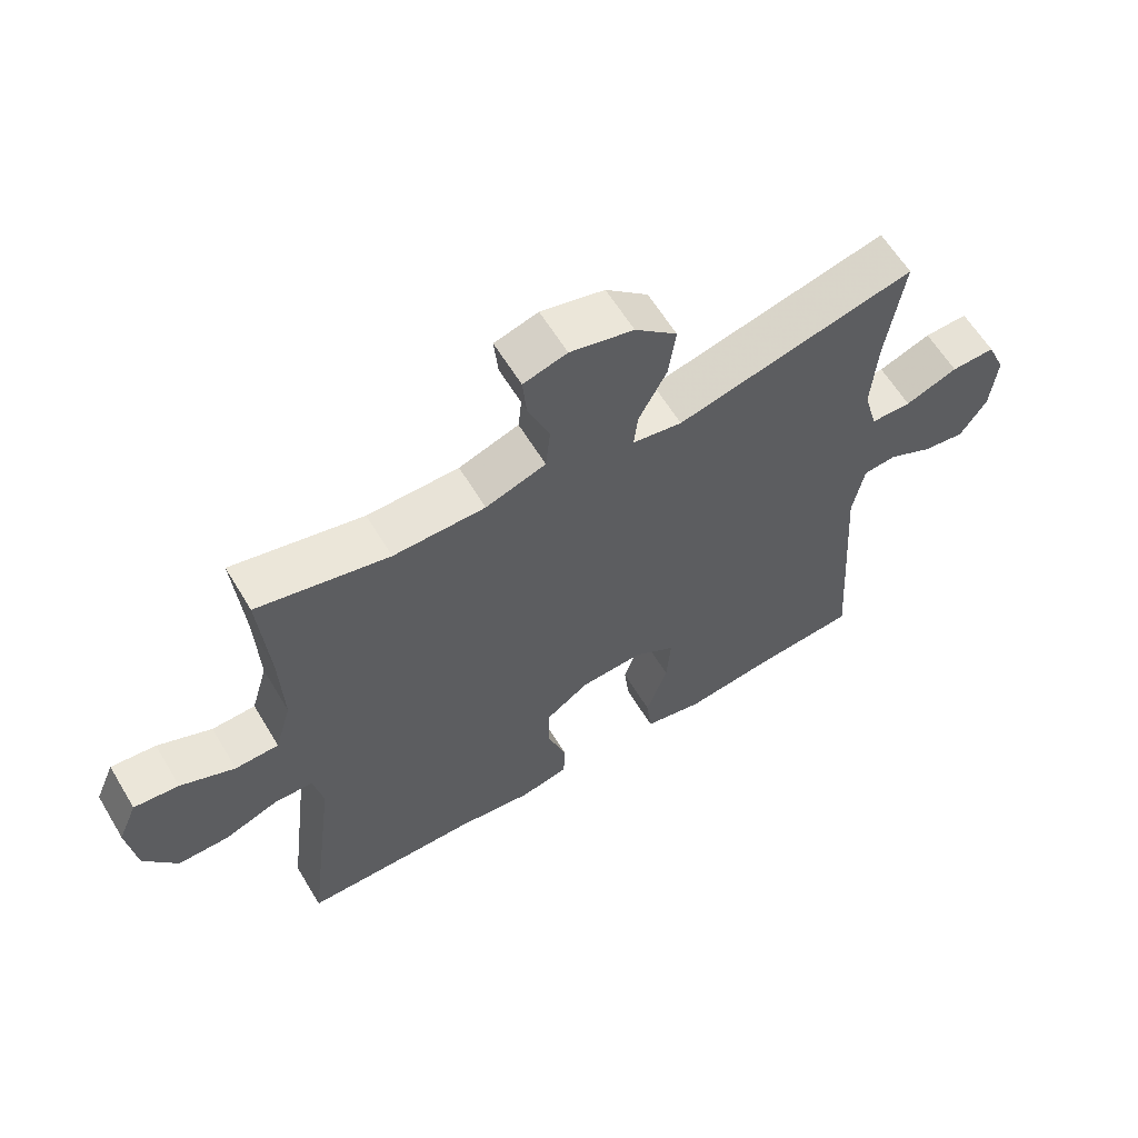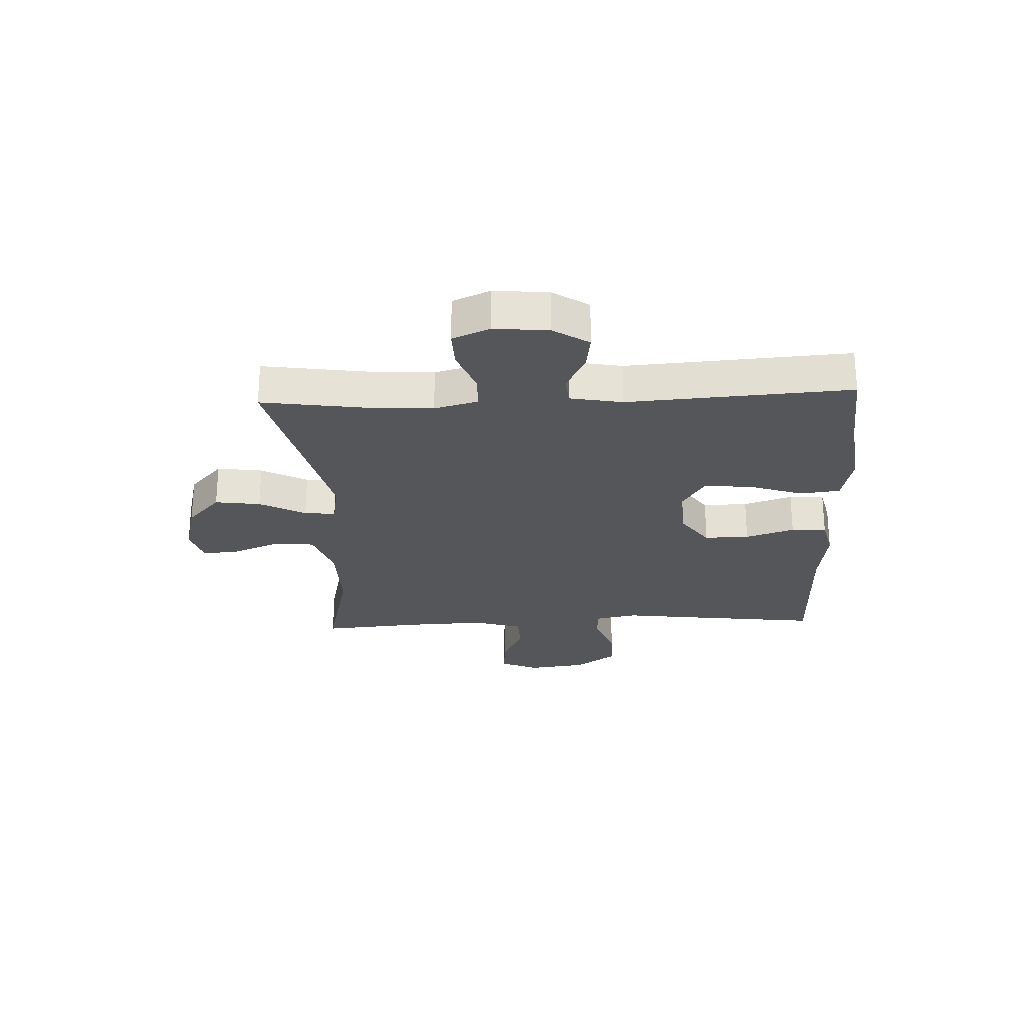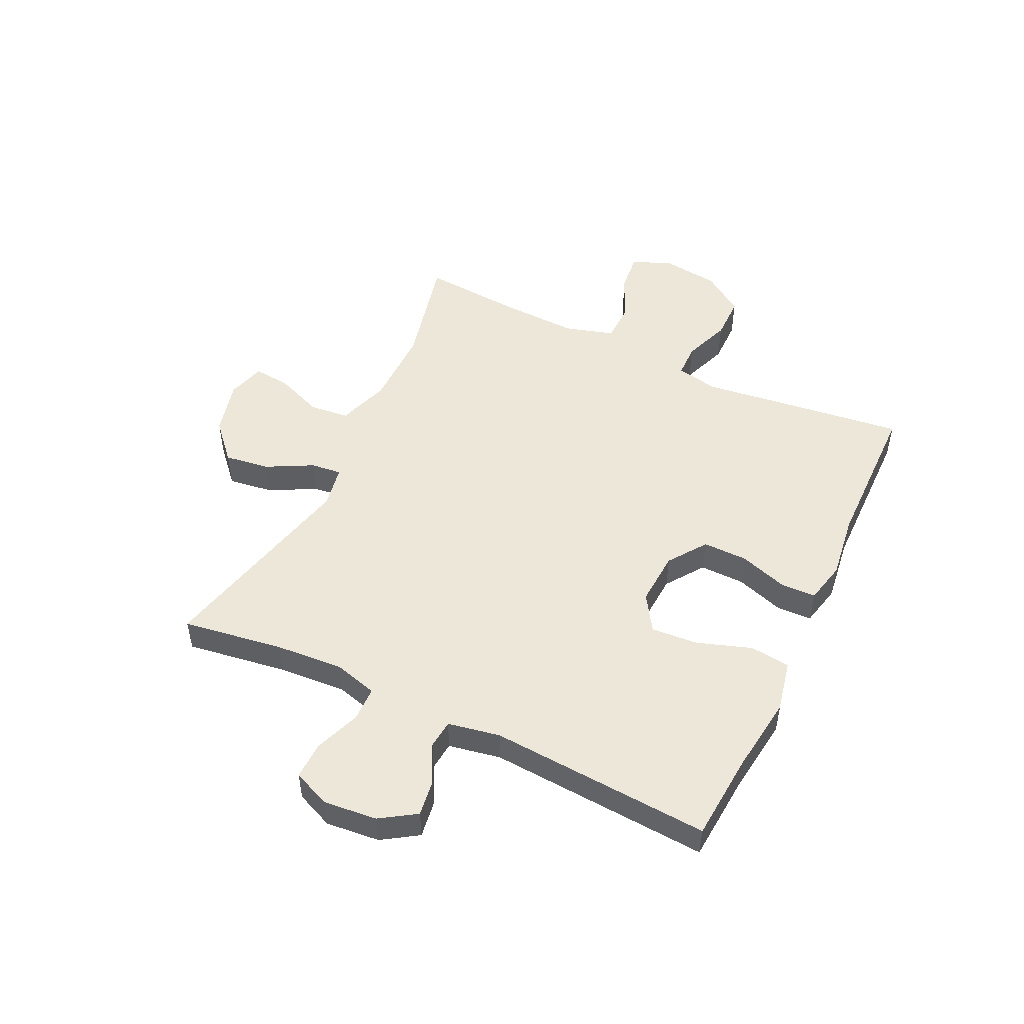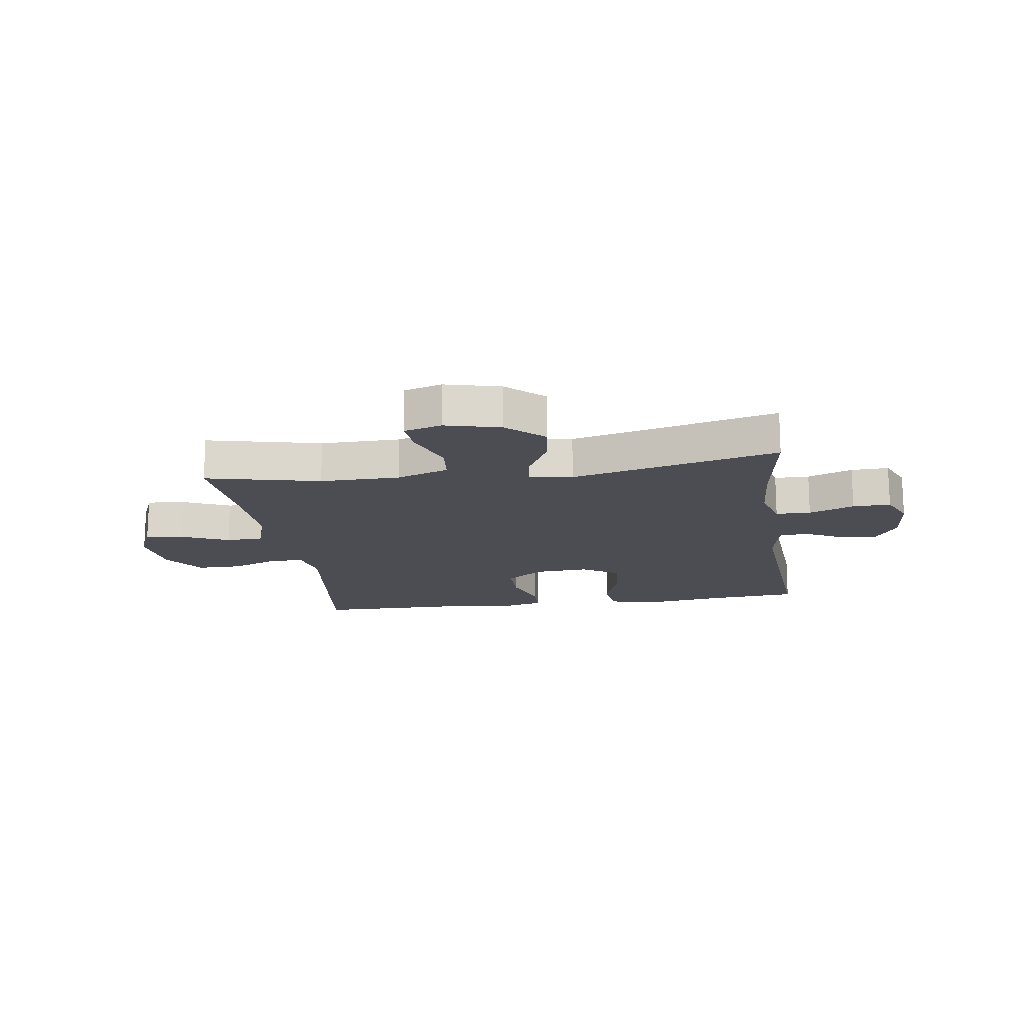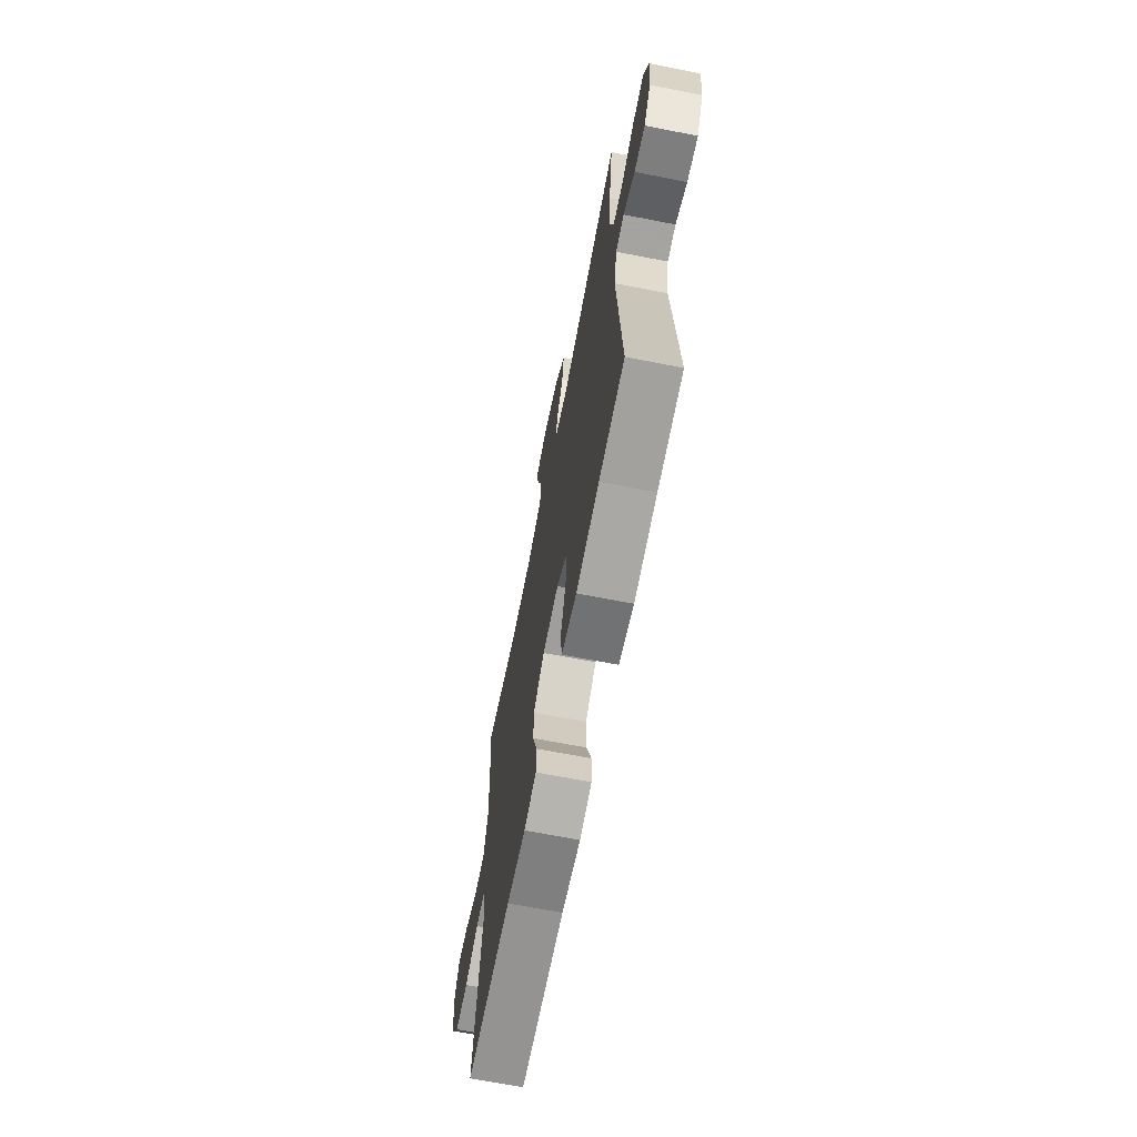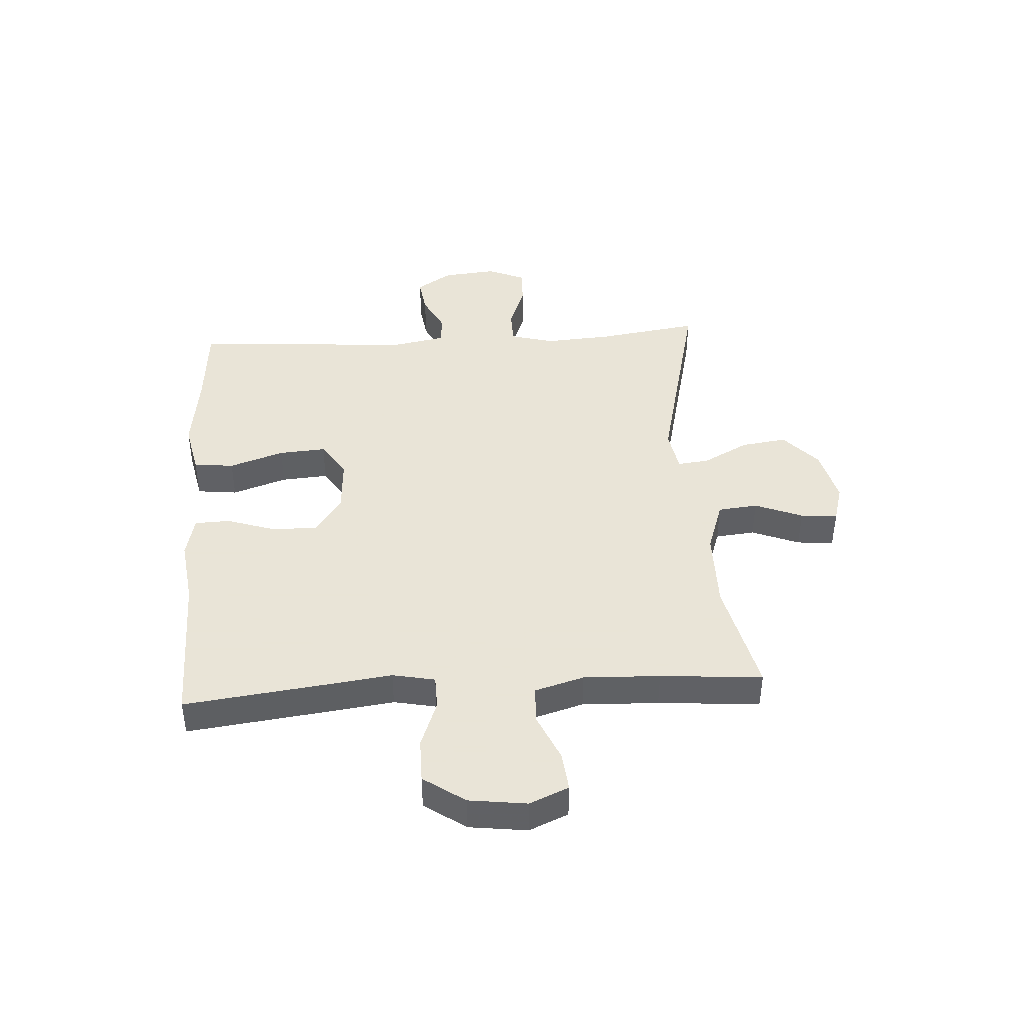
<metadata>
{"format":"obj","ext":"obj","renderer":"f3d","projection":"perspective","resolution":1024,"background":"white","views":[{"elev":61.3,"azim":-31.0,"up":"+Z"},{"elev":-25.7,"azim":92.5,"up":"+Y"},{"elev":50.2,"azim":115.4,"up":"+Y"},{"elev":-16.3,"azim":8.4,"up":"+Y"},{"elev":-67.4,"azim":78.9,"up":"+Z"},{"elev":42.8,"azim":-93.6,"up":"+Y"}]}
</metadata>
<code>
v -0.5 0.07 0.5
v -0.301 0.07 0.454
v -0.162 0.07 0.455
v -0.071 0.07 0.486
v -0.064 0.07 0.555
v -0.097 0.07 0.638
v -0.103 0.07 0.702
v -0.037 0.07 0.721
v 0.059 0.07 0.697
v 0.123 0.07 0.639
v 0.112 0.07 0.56
v 0.07 0.07 0.48
v 0.064 0.07 0.426
v 0.139 0.07 0.413
v 0.5 0.07 0.5
v 0.474 0.07 0.323
v 0.466 0.07 0.206
v 0.487 0.07 0.13
v 0.548 0.07 0.129
v 0.627 0.07 0.159
v 0.693 0.07 0.161
v 0.721 0.07 0.096
v 0.712 0.07 0.002
v 0.672 0.07 -0.06
v 0.608 0.07 -0.051
v 0.541 0.07 -0.017
v 0.491 0.07 -0.022
v 0.474 0.07 -0.113
v 0.5 0.07 -0.5
v 0.348 0.07 -0.512
v 0.211 0.07 -0.53
v 0.121 0.07 -0.511
v 0.113 0.07 -0.441
v 0.145 0.07 -0.346
v 0.151 0.07 -0.264
v 0.088 0.07 -0.224
v -0.007 0.07 -0.23
v -0.073 0.07 -0.277
v -0.072 0.07 -0.355
v -0.044 0.07 -0.44
v -0.046 0.07 -0.501
v -0.119 0.07 -0.518
v -0.233 0.07 -0.503
v -0.5 0.07 -0.5
v -0.47 0.07 -0.257
v -0.455 0.07 -0.14
v -0.47 0.07 -0.066
v -0.529 0.07 -0.065
v -0.611 0.07 -0.096
v -0.688 0.07 -0.096
v -0.738 0.07 -0.024
v -0.751 0.07 0.077
v -0.722 0.07 0.145
v -0.654 0.07 0.138
v -0.572 0.07 0.102
v -0.506 0.07 0.104
v -0.481 0.07 0.19
v -0.486 0.07 0.323
v -0.5 0 0.5
v -0.301 0 0.454
v -0.162 0 0.455
v -0.071 0 0.486
v -0.064 0 0.555
v -0.097 0 0.638
v -0.103 0 0.702
v -0.037 0 0.721
v 0.059 0 0.697
v 0.123 0 0.639
v 0.112 0 0.56
v 0.07 0 0.48
v 0.064 0 0.426
v 0.139 0 0.413
v 0.5 0 0.5
v 0.474 0 0.323
v 0.466 0 0.206
v 0.487 0 0.13
v 0.548 0 0.129
v 0.627 0 0.159
v 0.693 0 0.161
v 0.721 0 0.096
v 0.712 0 0.002
v 0.672 0 -0.06
v 0.608 0 -0.051
v 0.541 0 -0.017
v 0.491 0 -0.022
v 0.474 0 -0.113
v 0.5 0 -0.5
v 0.348 0 -0.512
v 0.211 0 -0.53
v 0.121 0 -0.511
v 0.113 0 -0.441
v 0.145 0 -0.346
v 0.151 0 -0.264
v 0.088 0 -0.224
v -0.007 0 -0.23
v -0.073 0 -0.277
v -0.072 0 -0.355
v -0.044 0 -0.44
v -0.046 0 -0.501
v -0.119 0 -0.518
v -0.233 0 -0.503
v -0.5 0 -0.5
v -0.47 0 -0.257
v -0.455 0 -0.14
v -0.47 0 -0.066
v -0.529 0 -0.065
v -0.611 0 -0.096
v -0.688 0 -0.096
v -0.738 0 -0.024
v -0.751 0 0.077
v -0.722 0 0.145
v -0.654 0 0.138
v -0.572 0 0.102
v -0.506 0 0.104
v -0.481 0 0.19
v -0.486 0 0.323
f 52 53 54 55
f 52 55 56
f 51 52 56
f 48 49 50 51
f 47 48 51 56
f 43 44 45 46
f 43 46 47
f 39 40 41 42
f 38 39 42 43
f 31 32 33 34
f 30 31 34 35
f 28 29 30 35
f 27 28 35 36
f 23 24 25 26
f 23 26 27
f 22 23 27
f 19 20 21 22
f 18 19 22 27
f 17 18 27 36
f 14 15 16
f 13 14 16 17
f 9 10 11 12
f 9 12 13
f 8 9 13
f 5 6 7 8
f 4 5 8 13
f 3 4 13 17
f 58 1 2
f 57 58 2 3
f 38 43 47 56
f 37 38 56 57
f 36 37 57
f 3 17 36 57
f 113 112 111 110
f 114 113 110
f 114 110 109
f 109 108 107 106
f 114 109 106 105
f 104 103 102 101
f 105 104 101
f 100 99 98 97
f 101 100 97 96
f 92 91 90 89
f 93 92 89 88
f 93 88 87 86
f 94 93 86 85
f 84 83 82 81
f 85 84 81
f 85 81 80
f 80 79 78 77
f 85 80 77 76
f 94 85 76 75
f 74 73 72
f 75 74 72 71
f 70 69 68 67
f 71 70 67
f 71 67 66
f 66 65 64 63
f 71 66 63 62
f 75 71 62 61
f 60 59 116
f 61 60 116 115
f 114 105 101 96
f 115 114 96 95
f 115 95 94
f 115 94 75 61
f 1 59 60 2
f 2 60 61 3
f 3 61 62 4
f 4 62 63 5
f 5 63 64 6
f 6 64 65 7
f 7 65 66 8
f 8 66 67 9
f 9 67 68 10
f 10 68 69 11
f 11 69 70 12
f 12 70 71 13
f 13 71 72 14
f 14 72 73 15
f 15 73 74 16
f 16 74 75 17
f 17 75 76 18
f 18 76 77 19
f 19 77 78 20
f 20 78 79 21
f 21 79 80 22
f 22 80 81 23
f 23 81 82 24
f 24 82 83 25
f 25 83 84 26
f 26 84 85 27
f 27 85 86 28
f 28 86 87 29
f 29 87 88 30
f 30 88 89 31
f 31 89 90 32
f 32 90 91 33
f 33 91 92 34
f 34 92 93 35
f 35 93 94 36
f 36 94 95 37
f 37 95 96 38
f 38 96 97 39
f 39 97 98 40
f 40 98 99 41
f 41 99 100 42
f 42 100 101 43
f 43 101 102 44
f 44 102 103 45
f 45 103 104 46
f 46 104 105 47
f 47 105 106 48
f 48 106 107 49
f 49 107 108 50
f 50 108 109 51
f 51 109 110 52
f 52 110 111 53
f 53 111 112 54
f 54 112 113 55
f 55 113 114 56
f 56 114 115 57
f 57 115 116 58
f 58 116 59 1

</code>
